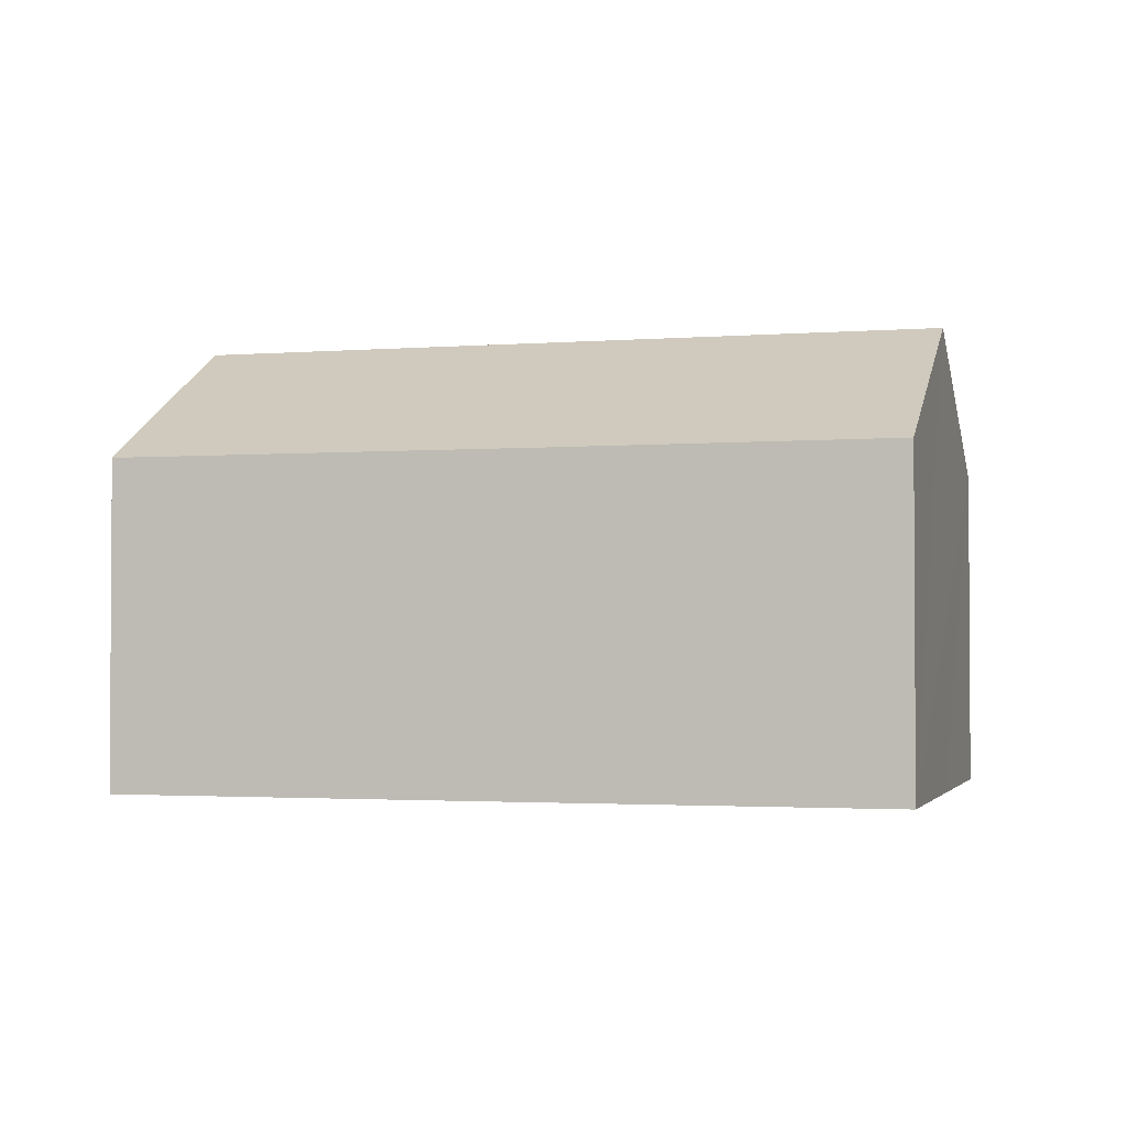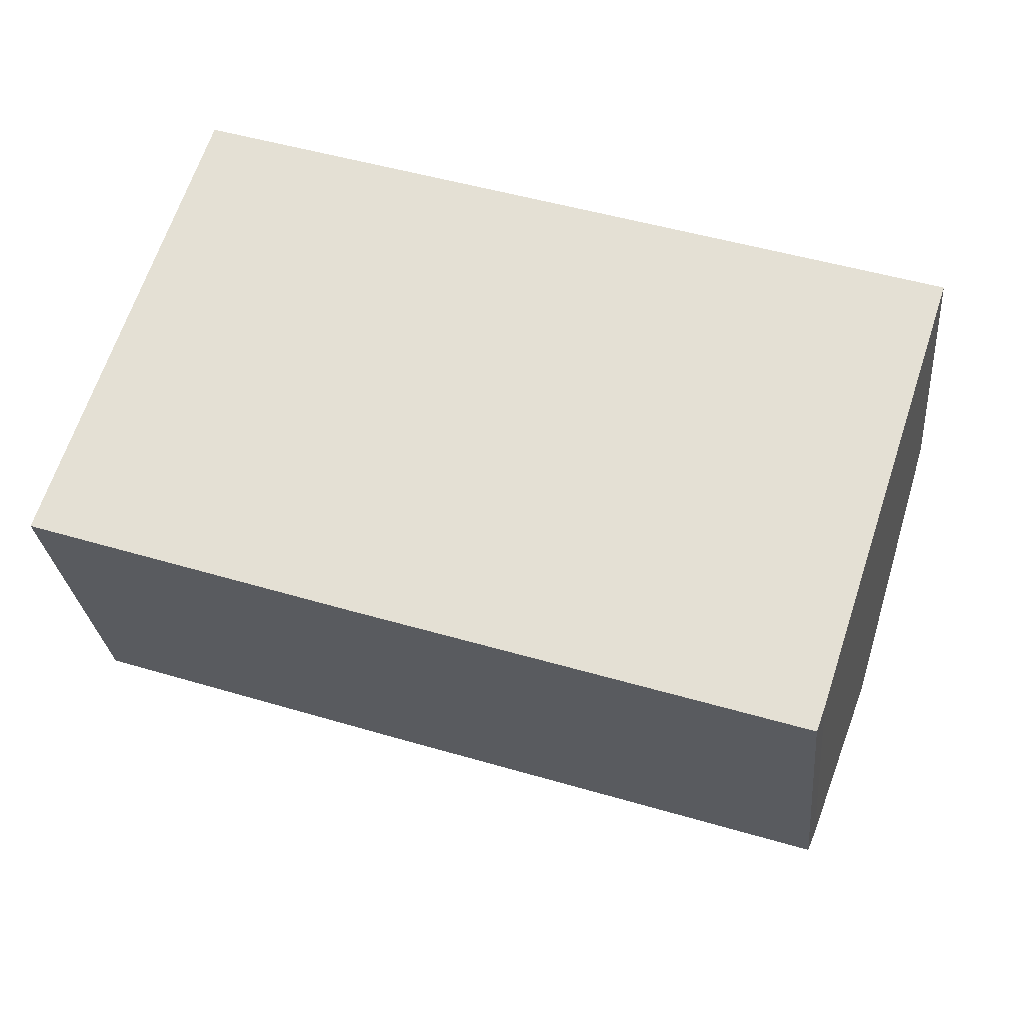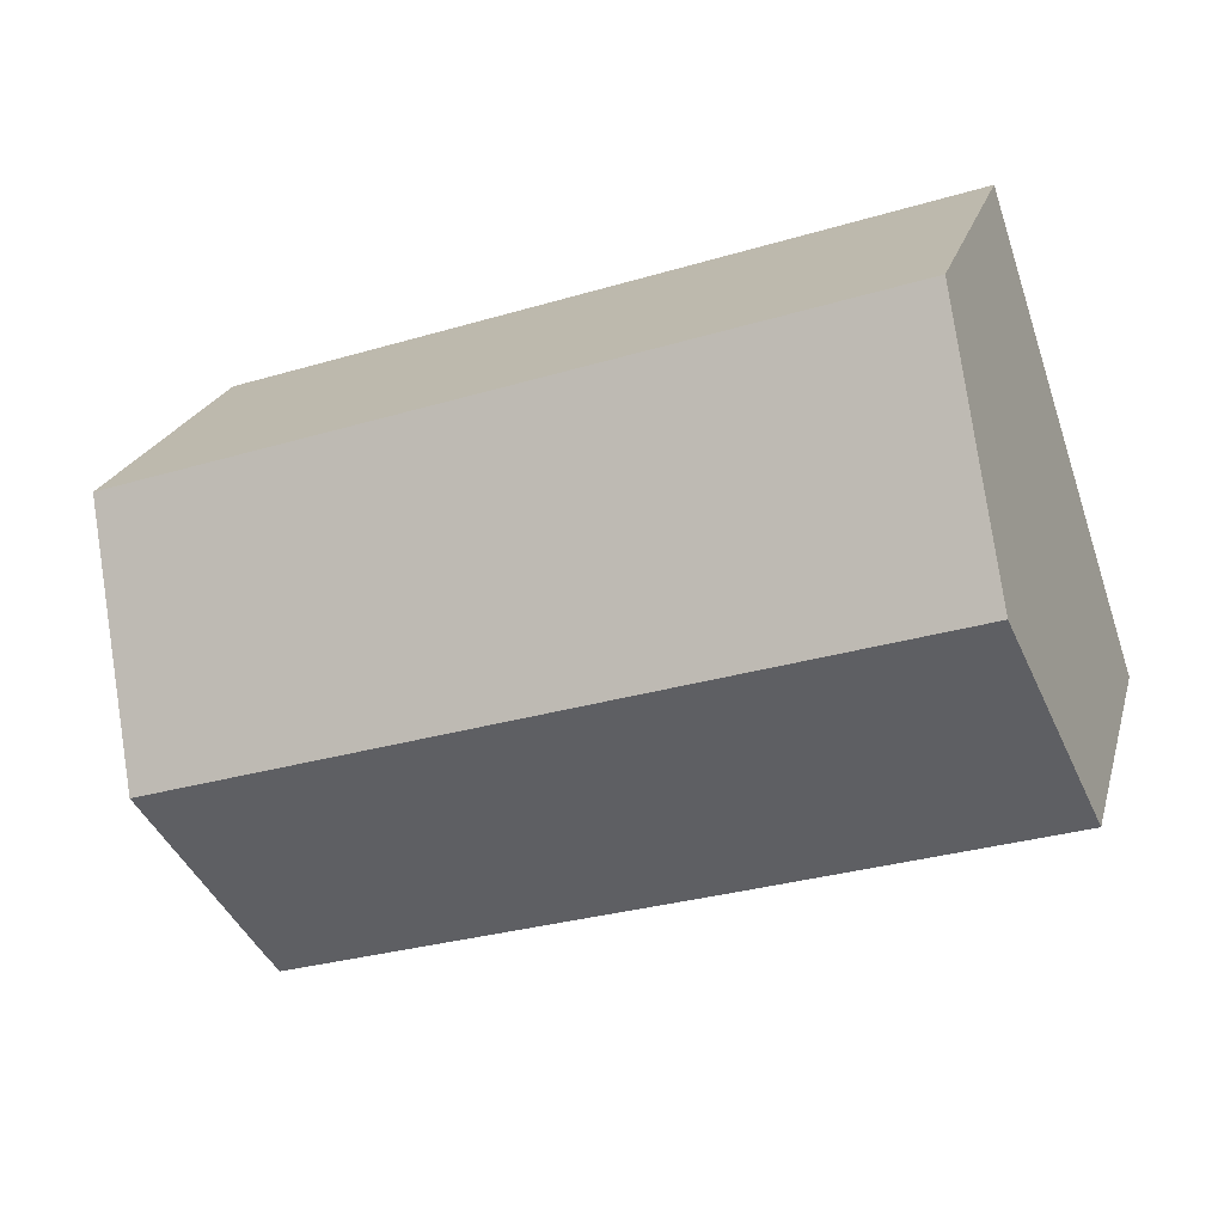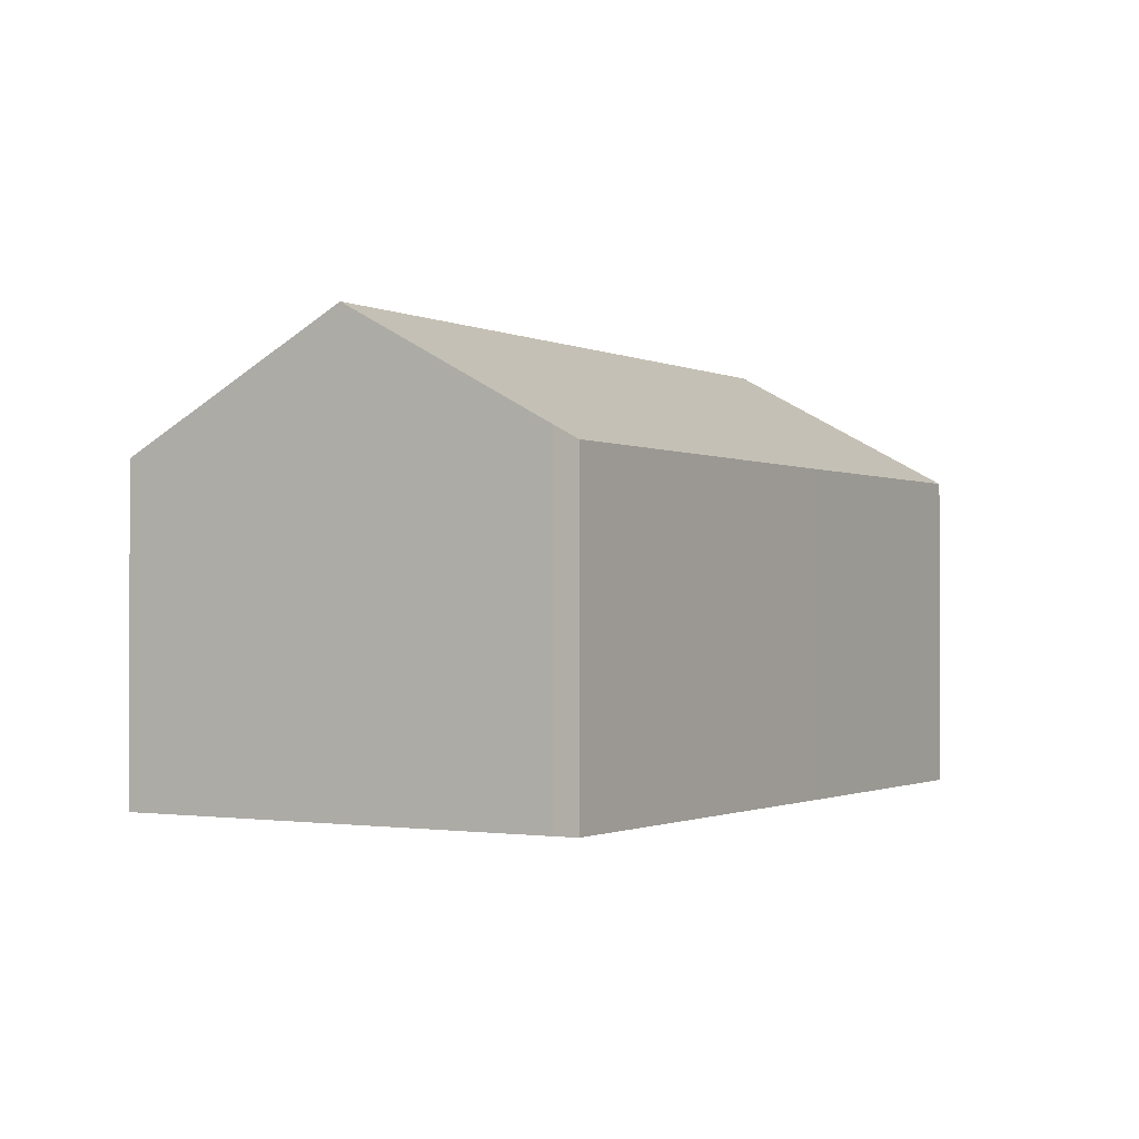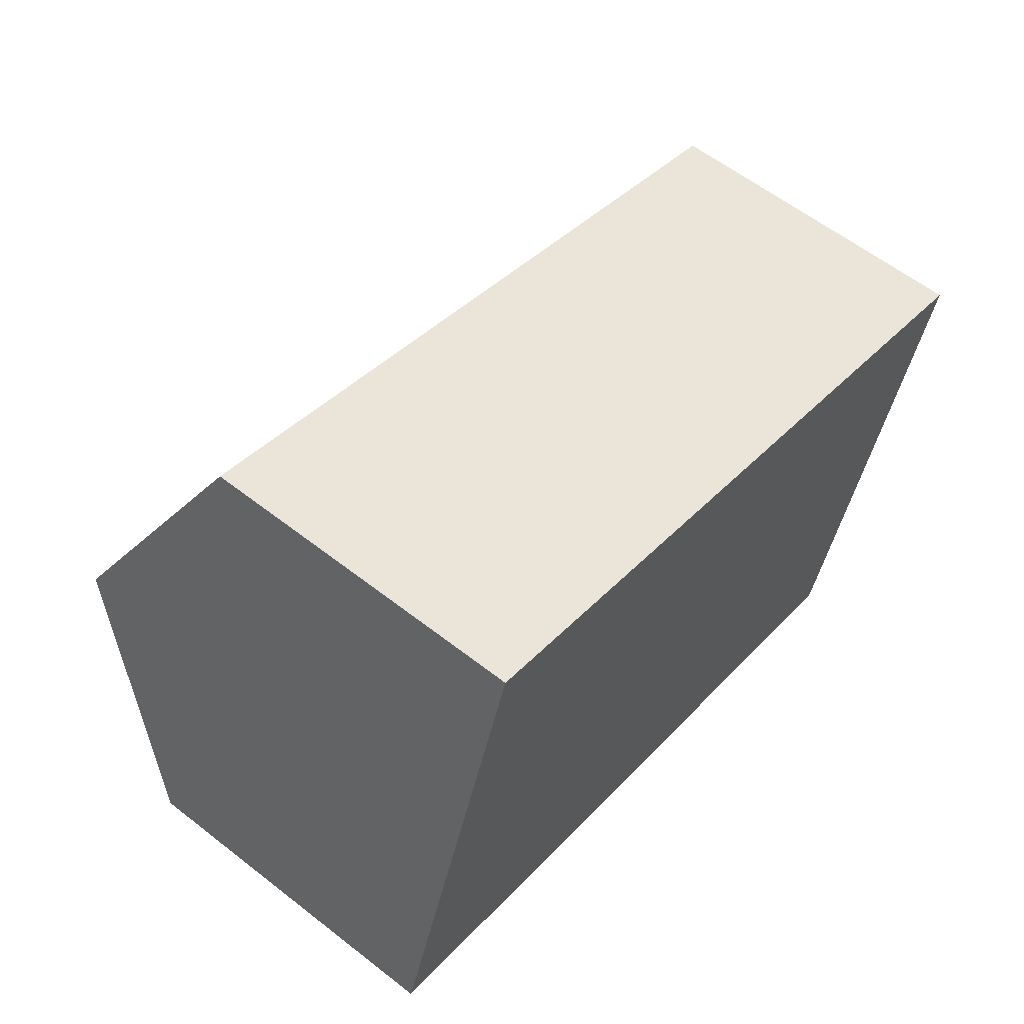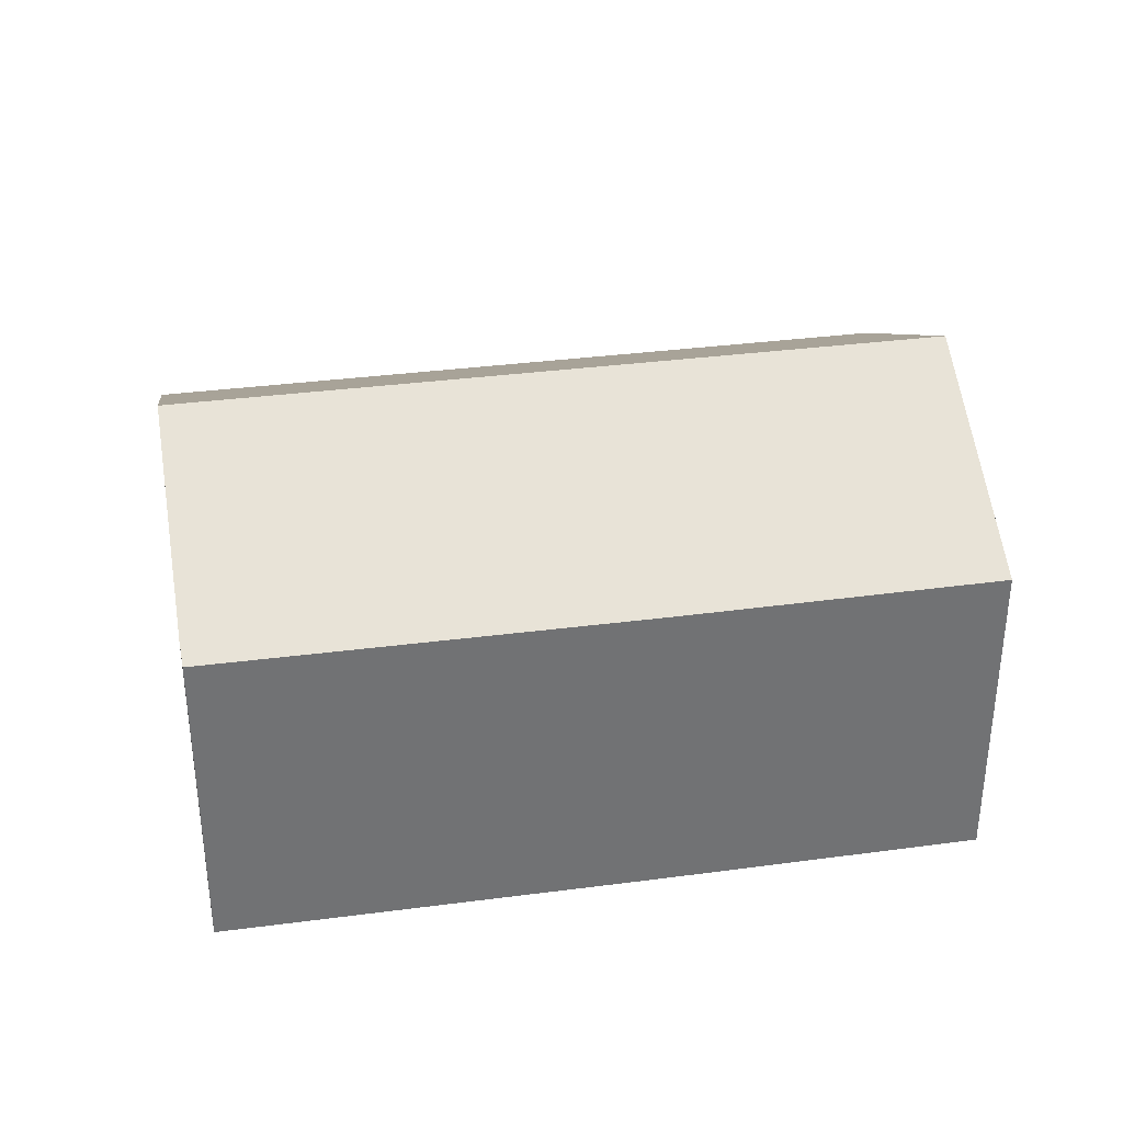
<metadata>
{"format":"obj","ext":"obj","renderer":"f3d","projection":"perspective","resolution":1024,"background":"white","views":[{"elev":-2.1,"azim":-146.2,"up":"+Y"},{"elev":-27.3,"azim":5.4,"up":"+Z"},{"elev":21.8,"azim":-165.7,"up":"+Z"},{"elev":-1.1,"azim":139.1,"up":"+Y"},{"elev":59.7,"azim":-51.3,"up":"+Z"},{"elev":34.9,"azim":-172.0,"up":"+Y"}]}
</metadata>
<code>
v  1.598 9.656 4.858
v  6.652 6.898 -2.187
v  0 6.915 4.234e-16
v  17.26 9.656 -0.217
v  15.64 6.906 -5.084
v  15.82 7.181 -4.603
v  18.86 6.922 4.628
v  3.214 6.883 9.772
v  0 0 0
v  1.598 -2.975e-16 4.858
v  3.214 -5.984e-16 9.772
v  18.86 -2.834e-16 4.628
v  15.82 2.819e-16 -4.603
v  17.26 1.329e-17 -0.217
v  15.64 3.113e-16 -5.084
v  6.652 1.339e-16 -2.187
g defaultobject
f 1 2 3
f 2 1 4
f 2 4 5
f 5 4 6
f 7 1 8
f 1 7 4
f 9 1 3
f 1 9 8
f 8 9 10
f 8 10 11
f 8 12 7
f 12 8 11
f 12 4 7
f 4 12 6
f 6 12 13
f 13 12 14
f 13 5 6
f 5 13 15
f 15 2 5
f 2 15 16
f 2 16 3
f 3 16 9
f 16 10 9
f 10 16 11
f 11 16 12
f 12 16 15
f 12 15 13
f 12 13 14

</code>
